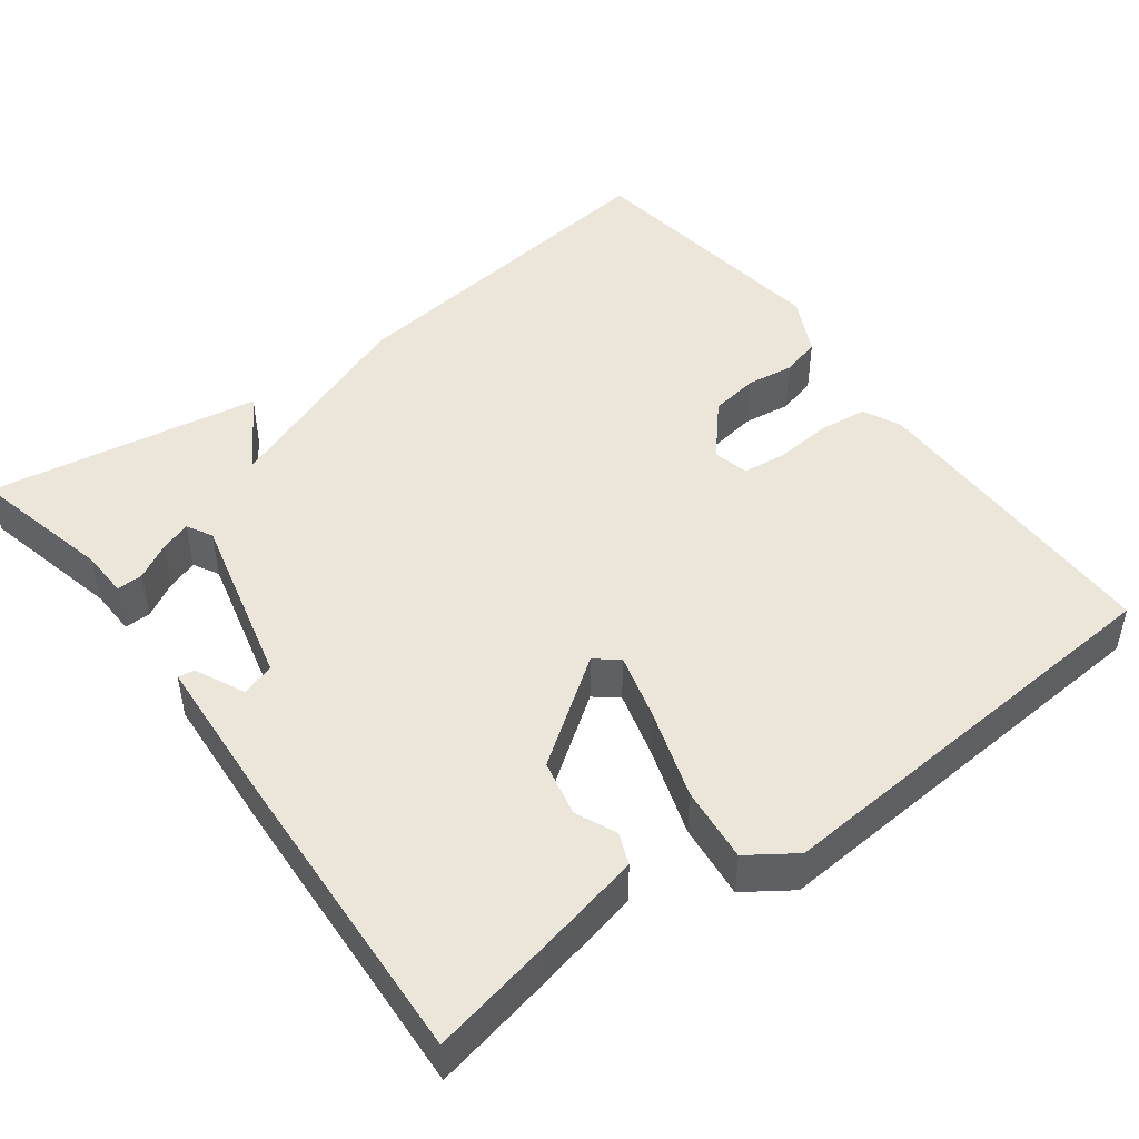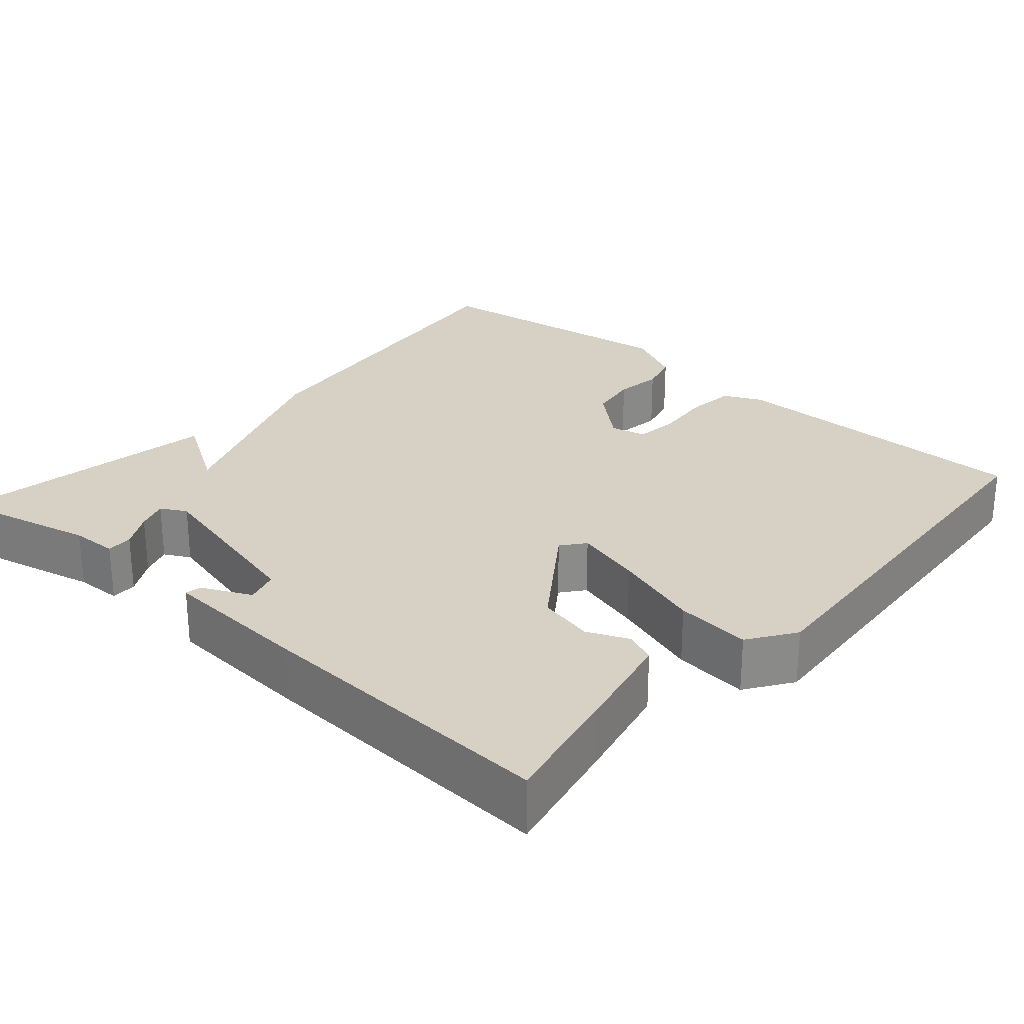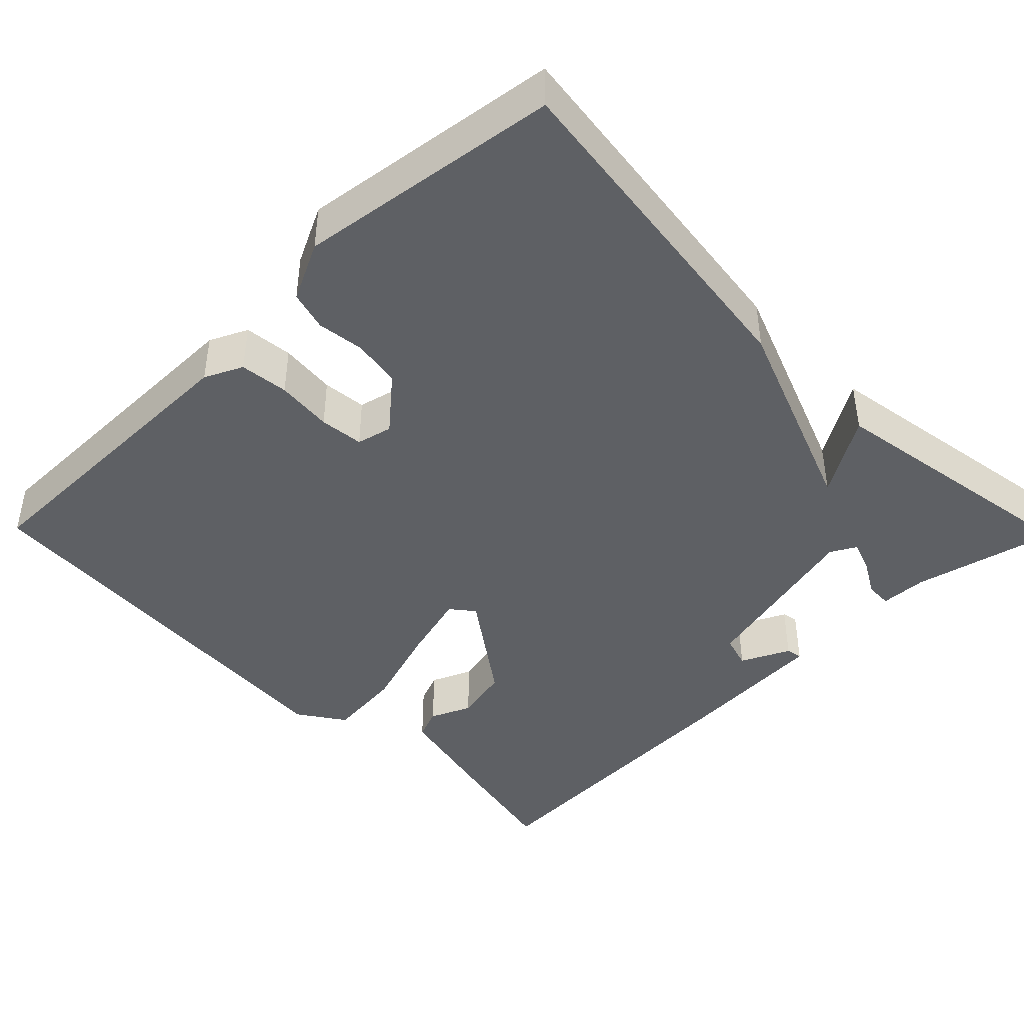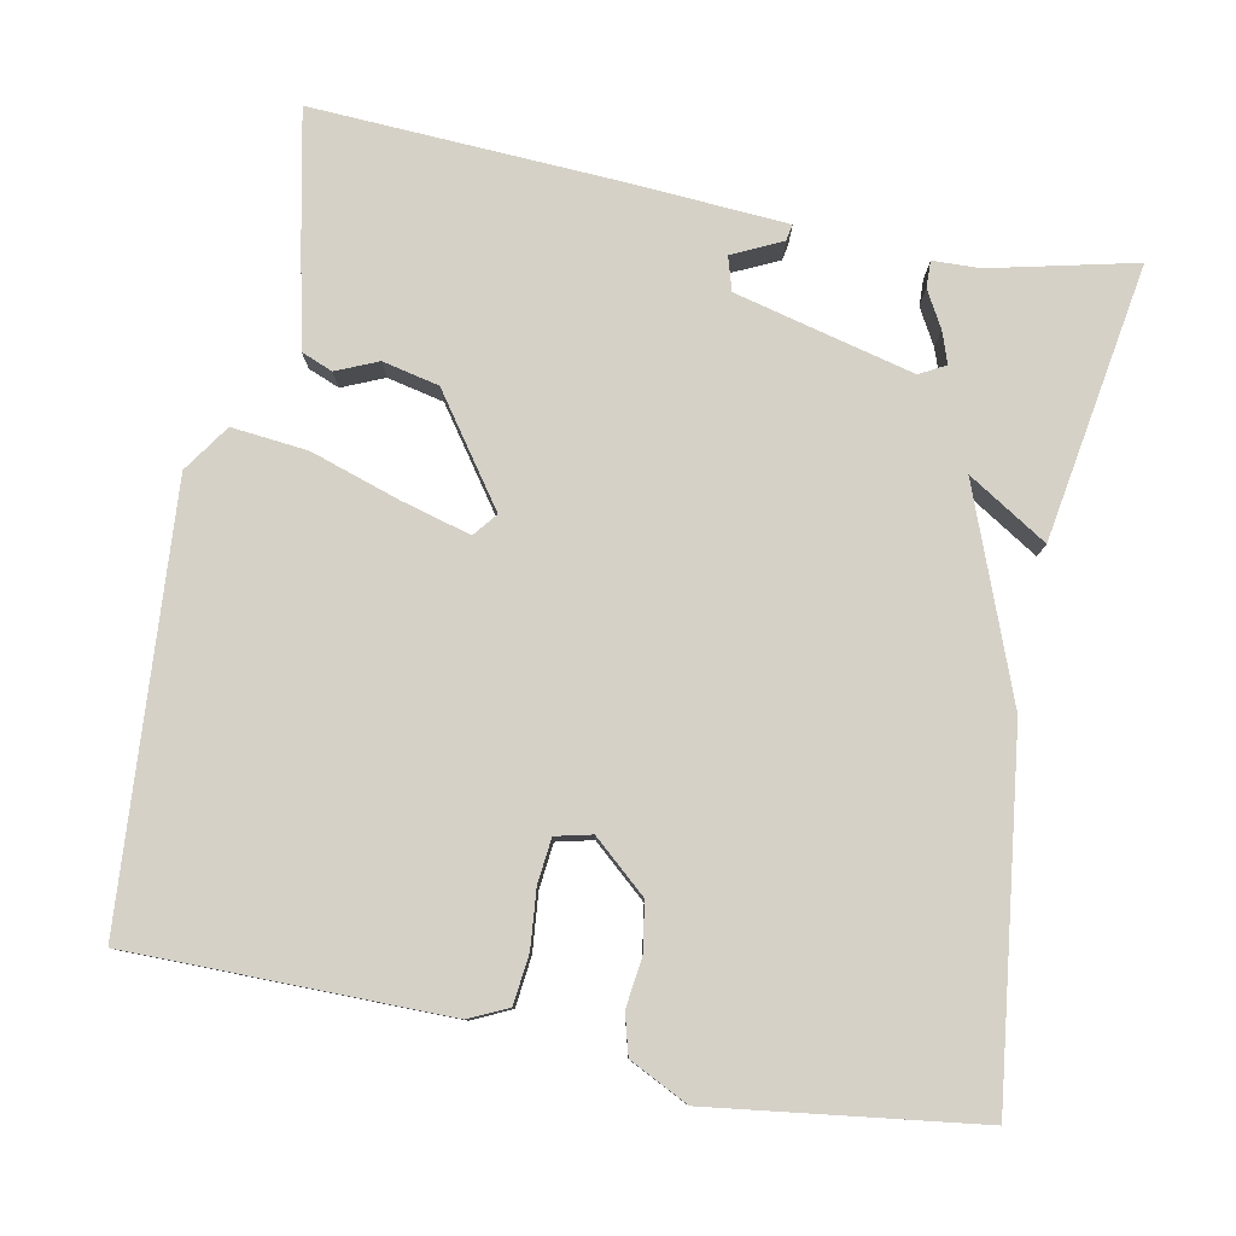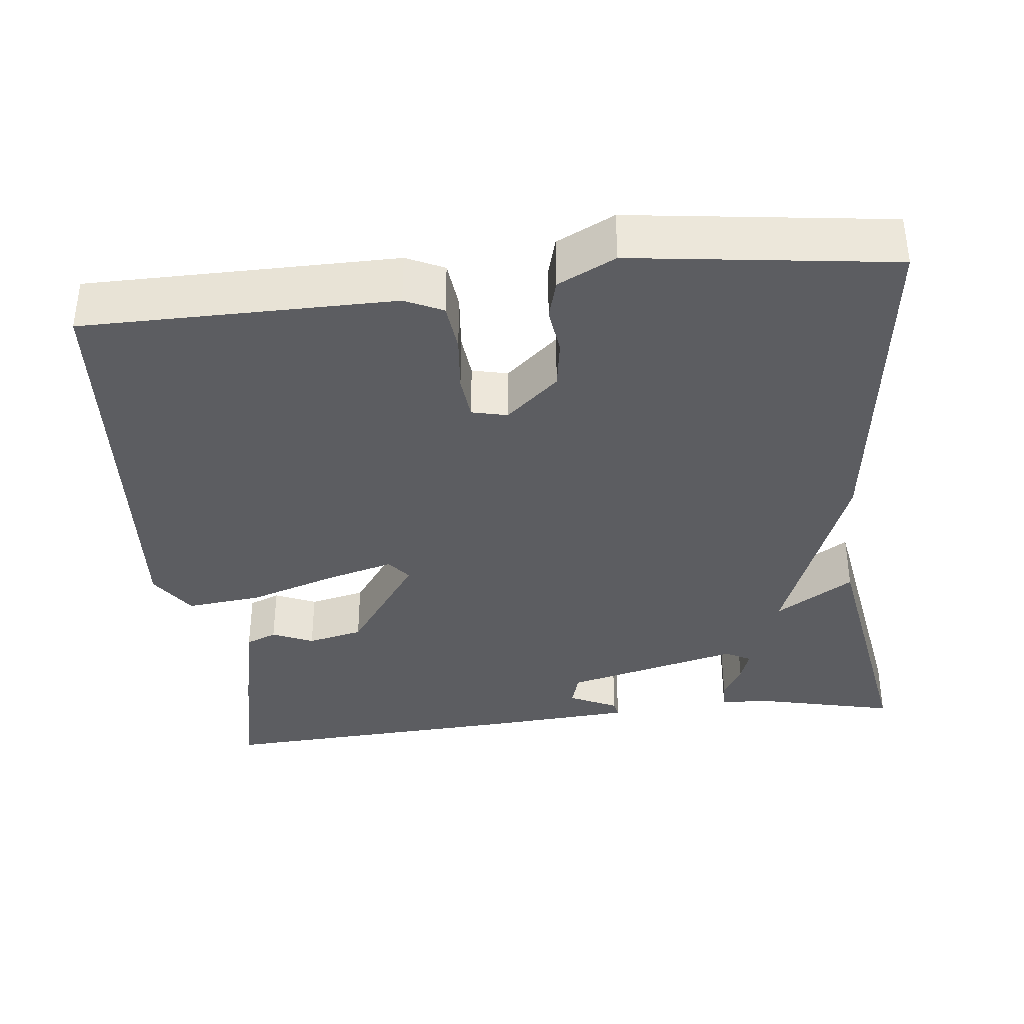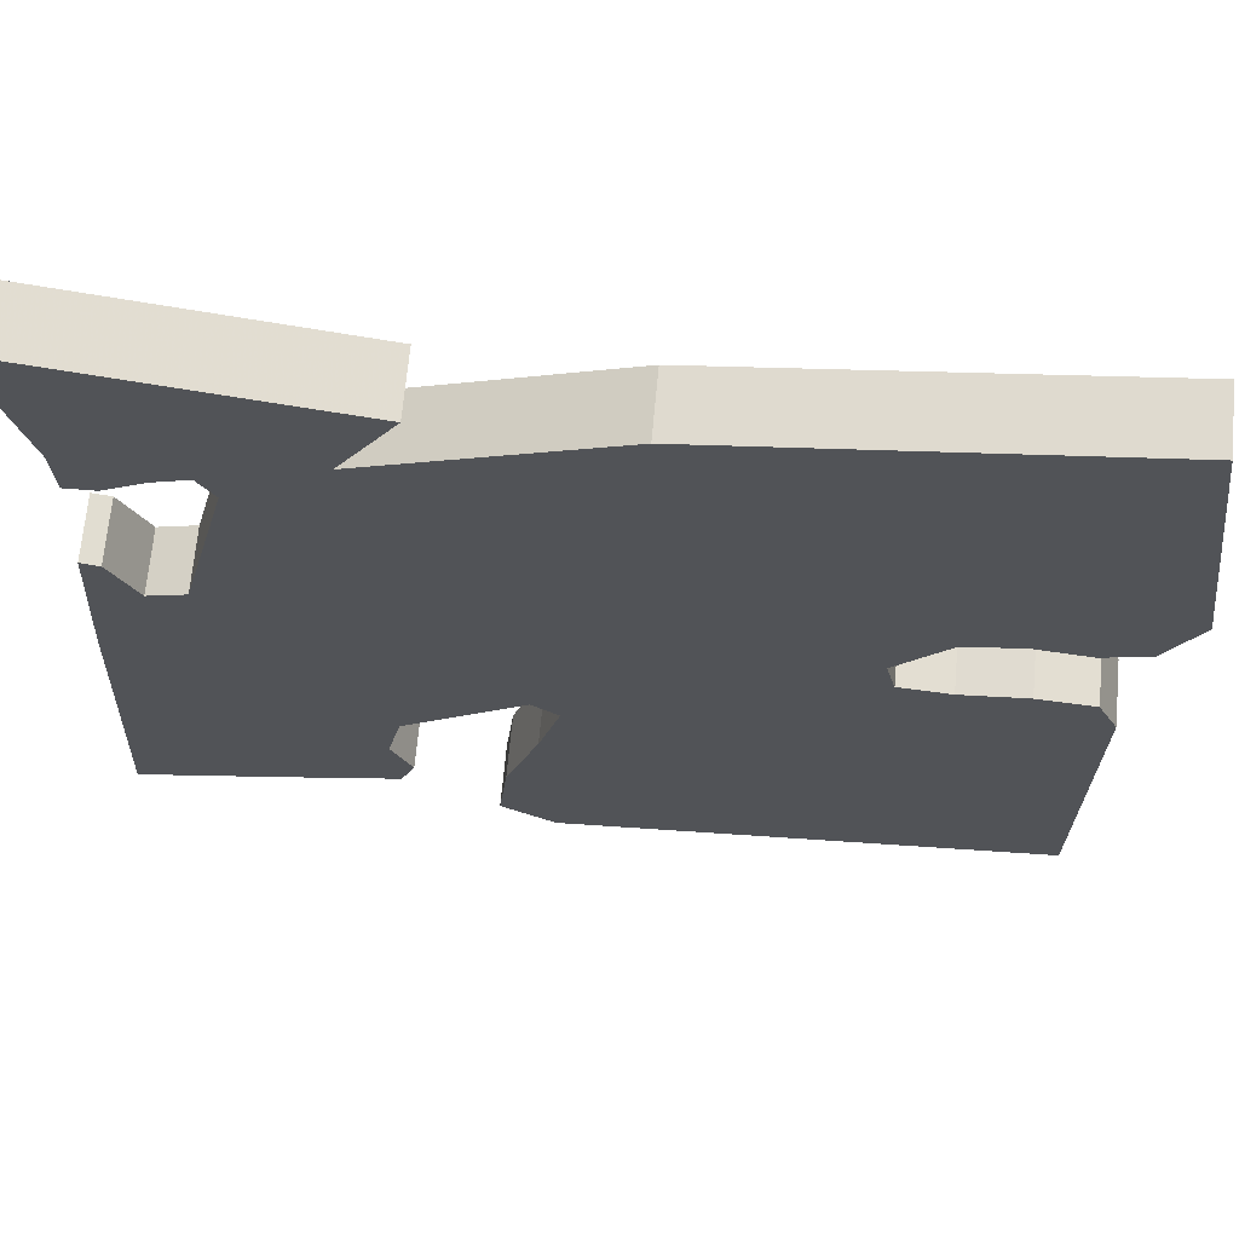
<metadata>
{"format":"obj","ext":"obj","renderer":"f3d","projection":"perspective","resolution":1024,"background":"white","views":[{"elev":47.1,"azim":143.3,"up":"+Y"},{"elev":26.6,"azim":131.3,"up":"+Y"},{"elev":-43.1,"azim":-45.6,"up":"+Y"},{"elev":79.7,"azim":-78.9,"up":"+Y"},{"elev":-36.8,"azim":-83.6,"up":"+Y"},{"elev":67.9,"azim":-174.7,"up":"+Z"}]}
</metadata>
<code>
v 0.5 0.07 0.5
v 0.457 0.07 0.316
v 0.455 0.07 0.256
v 0.421 0.07 0.257
v 0.375 0.07 0.283
v 0.335 0.07 0.297
v 0.317 0.07 0.264
v 0.373 0.07 0.037
v 0.416 0.07 0.024
v 0.446 0.07 0.087
v 0.467 0.07 0.091
v 0.48 0.07 -0.104
v 0.5 0.07 -0.5
v 0.342 0.07 -0.467
v 0.207 0.07 -0.437
v 0.191 0.07 -0.397
v 0.214 0.07 -0.344
v 0.198 0.07 -0.272
v 0.063 0.07 -0.176
v 0.033 0.07 -0.2
v 0.057 0.07 -0.288
v 0.094 0.07 -0.402
v 0.104 0.07 -0.499
v 0.044 0.07 -0.54
v -0.5 0.07 -0.5
v -0.501 0.07 -0.098
v -0.478 0.07 -0.049
v -0.415 0.07 -0.042
v -0.342 0.07 -0.049
v -0.285 0.07 -0.043
v -0.274 0.07 0.003
v -0.333 0.07 0.071
v -0.396 0.07 0.081
v -0.457 0.07 0.073
v -0.508 0.07 0.087
v -0.545 0.07 0.162
v -0.5 0.07 0.5
v -0.051 0.07 0.443
v 0.212 0.07 0.342
v 0.149 0.07 0.443
v 0.5 0 0.5
v 0.457 0 0.316
v 0.455 0 0.256
v 0.421 0 0.257
v 0.375 0 0.283
v 0.335 0 0.297
v 0.317 0 0.264
v 0.373 0 0.037
v 0.416 0 0.024
v 0.446 0 0.087
v 0.467 0 0.091
v 0.48 0 -0.104
v 0.5 0 -0.5
v 0.342 0 -0.467
v 0.207 0 -0.437
v 0.191 0 -0.397
v 0.214 0 -0.344
v 0.198 0 -0.272
v 0.063 0 -0.176
v 0.033 0 -0.2
v 0.057 0 -0.288
v 0.094 0 -0.402
v 0.104 0 -0.499
v 0.044 0 -0.54
v -0.5 0 -0.5
v -0.501 0 -0.098
v -0.478 0 -0.049
v -0.415 0 -0.042
v -0.342 0 -0.049
v -0.285 0 -0.043
v -0.274 0 0.003
v -0.333 0 0.071
v -0.396 0 0.081
v -0.457 0 0.073
v -0.508 0 0.087
v -0.545 0 0.162
v -0.5 0 0.5
v -0.051 0 0.443
v 0.212 0 0.342
v 0.149 0 0.443
f 39 40 1 2
f 37 38 39
f 36 37 39
f 35 36 39
f 34 35 39
f 33 34 39
f 32 33 39
f 31 32 39
f 30 31 39
f 27 28 29
f 26 27 29
f 25 26 29
f 24 25 29
f 23 24 29
f 22 23 29
f 21 22 29
f 20 21 29 30
f 19 20 30 39
f 15 16 17
f 14 15 17
f 13 14 17
f 12 13 17
f 11 12 17
f 11 17 18
f 9 10 11
f 9 11 18
f 8 9 18 19
f 2 3 4 5
f 2 5 6
f 39 2 6
f 7 8 19 39
f 6 7 39
f 42 41 80 79
f 79 78 77
f 79 77 76
f 79 76 75
f 79 75 74
f 79 74 73
f 79 73 72
f 79 72 71
f 79 71 70
f 69 68 67
f 69 67 66
f 69 66 65
f 69 65 64
f 69 64 63
f 69 63 62
f 69 62 61
f 70 69 61 60
f 79 70 60 59
f 57 56 55
f 57 55 54
f 57 54 53
f 57 53 52
f 57 52 51
f 58 57 51
f 51 50 49
f 58 51 49
f 59 58 49 48
f 45 44 43 42
f 46 45 42
f 46 42 79
f 79 59 48 47
f 79 47 46
f 1 41 42 2
f 2 42 43 3
f 3 43 44 4
f 4 44 45 5
f 5 45 46 6
f 6 46 47 7
f 7 47 48 8
f 8 48 49 9
f 9 49 50 10
f 10 50 51 11
f 11 51 52 12
f 12 52 53 13
f 13 53 54 14
f 14 54 55 15
f 15 55 56 16
f 16 56 57 17
f 17 57 58 18
f 18 58 59 19
f 19 59 60 20
f 20 60 61 21
f 21 61 62 22
f 22 62 63 23
f 23 63 64 24
f 24 64 65 25
f 25 65 66 26
f 26 66 67 27
f 27 67 68 28
f 28 68 69 29
f 29 69 70 30
f 30 70 71 31
f 31 71 72 32
f 32 72 73 33
f 33 73 74 34
f 34 74 75 35
f 35 75 76 36
f 36 76 77 37
f 37 77 78 38
f 38 78 79 39
f 39 79 80 40
f 40 80 41 1

</code>
